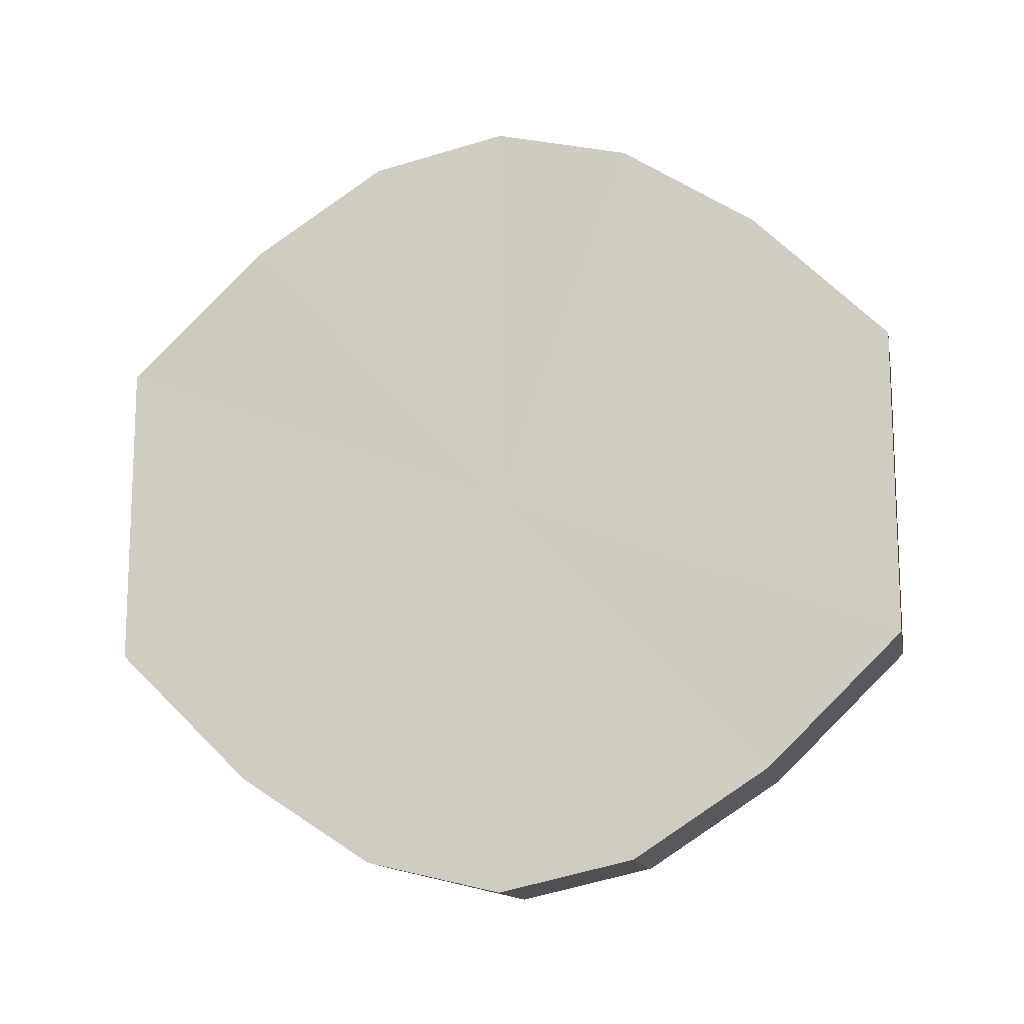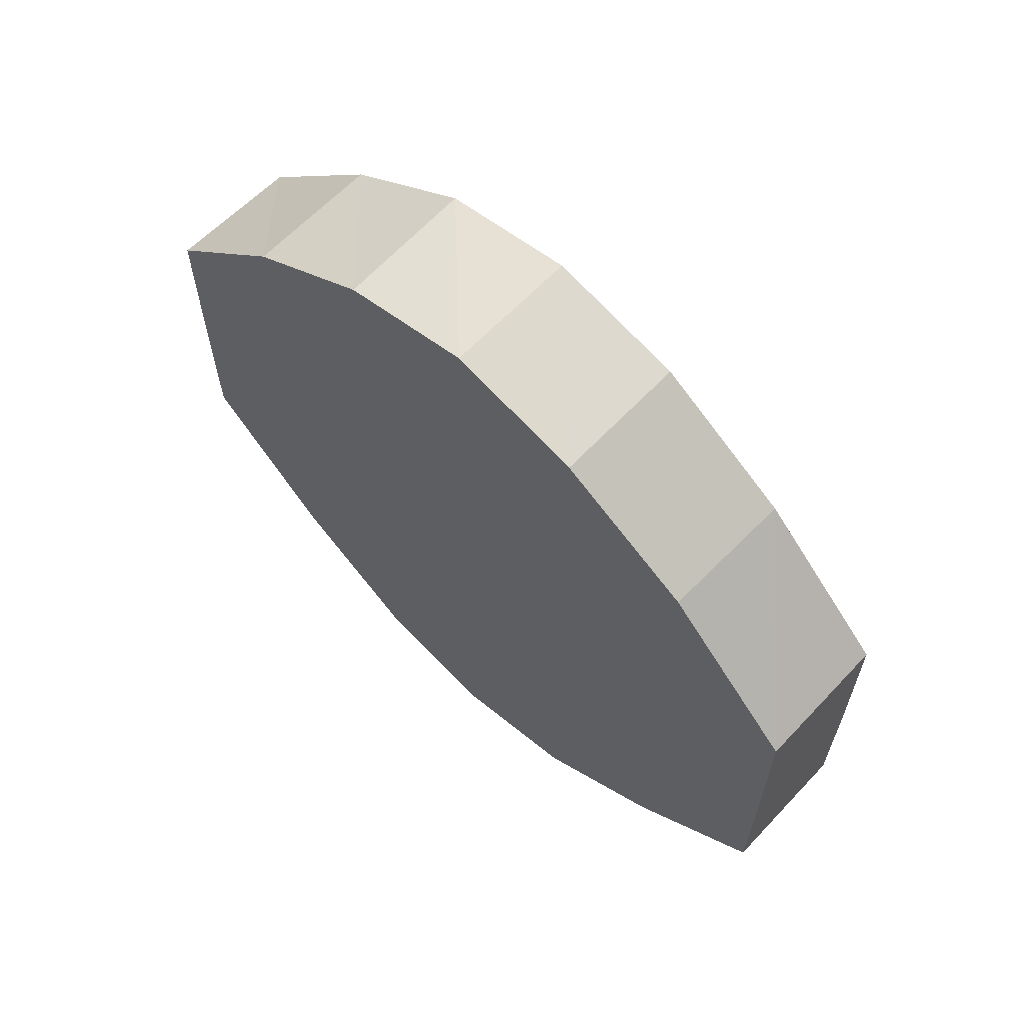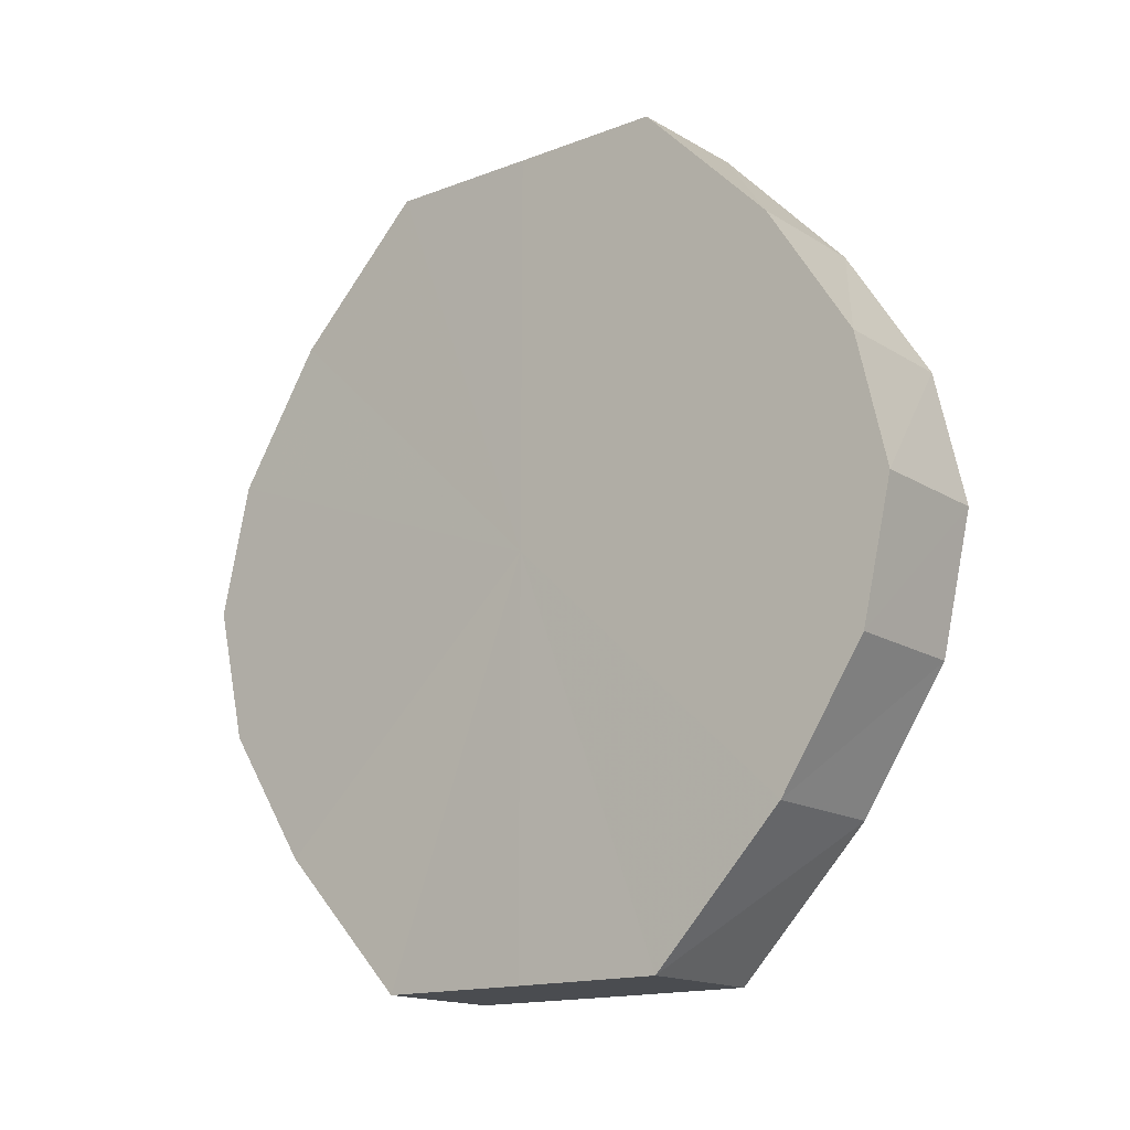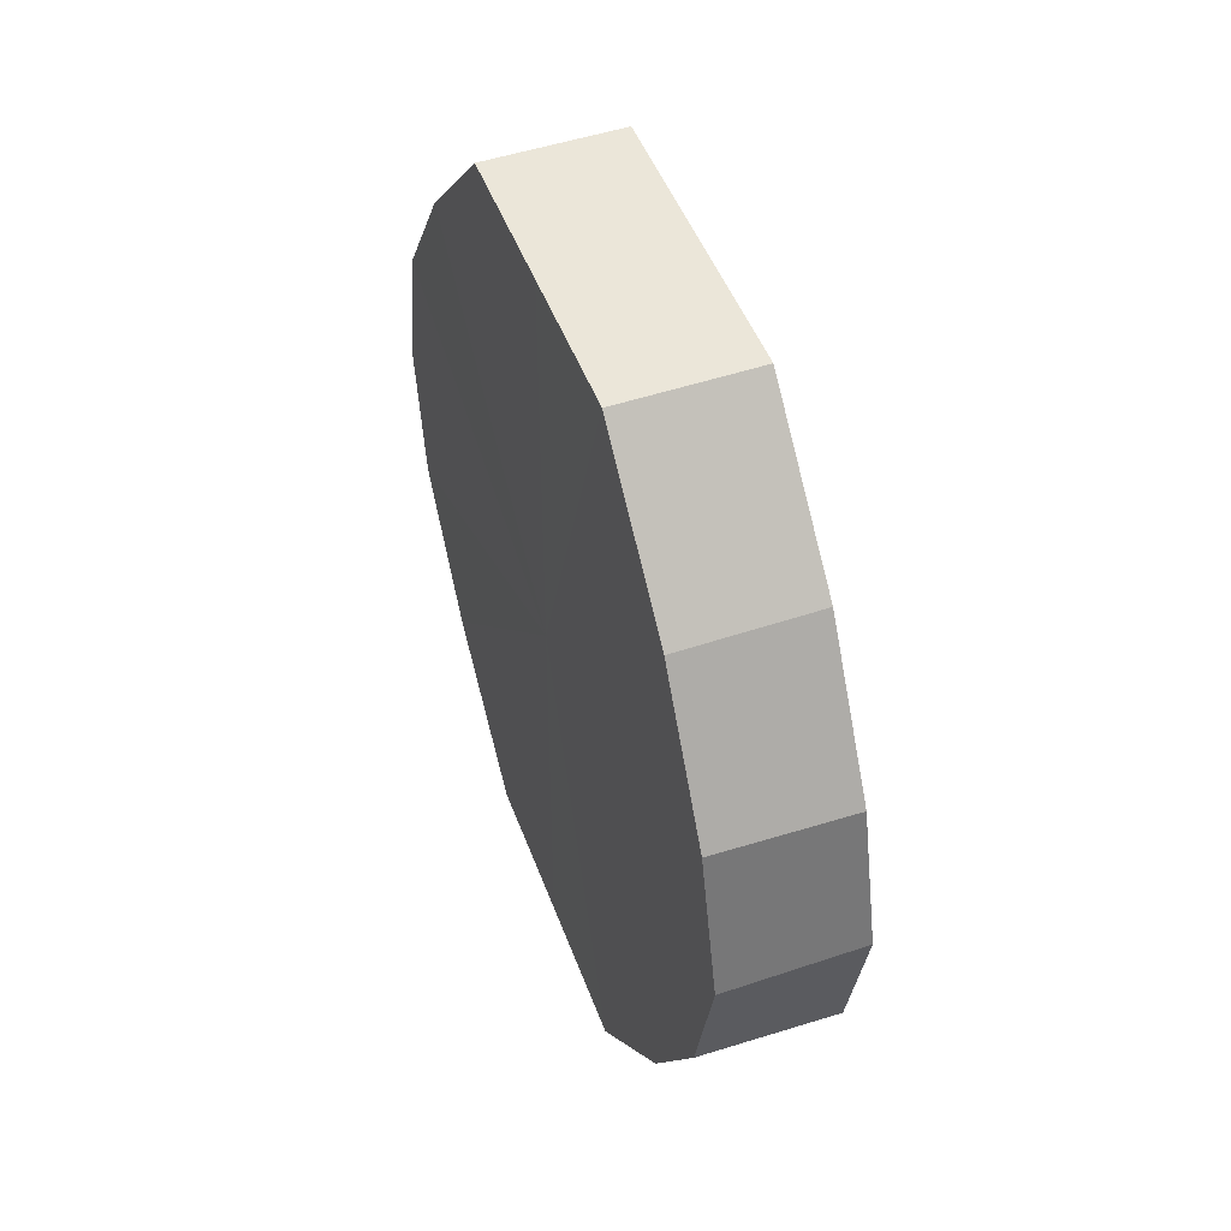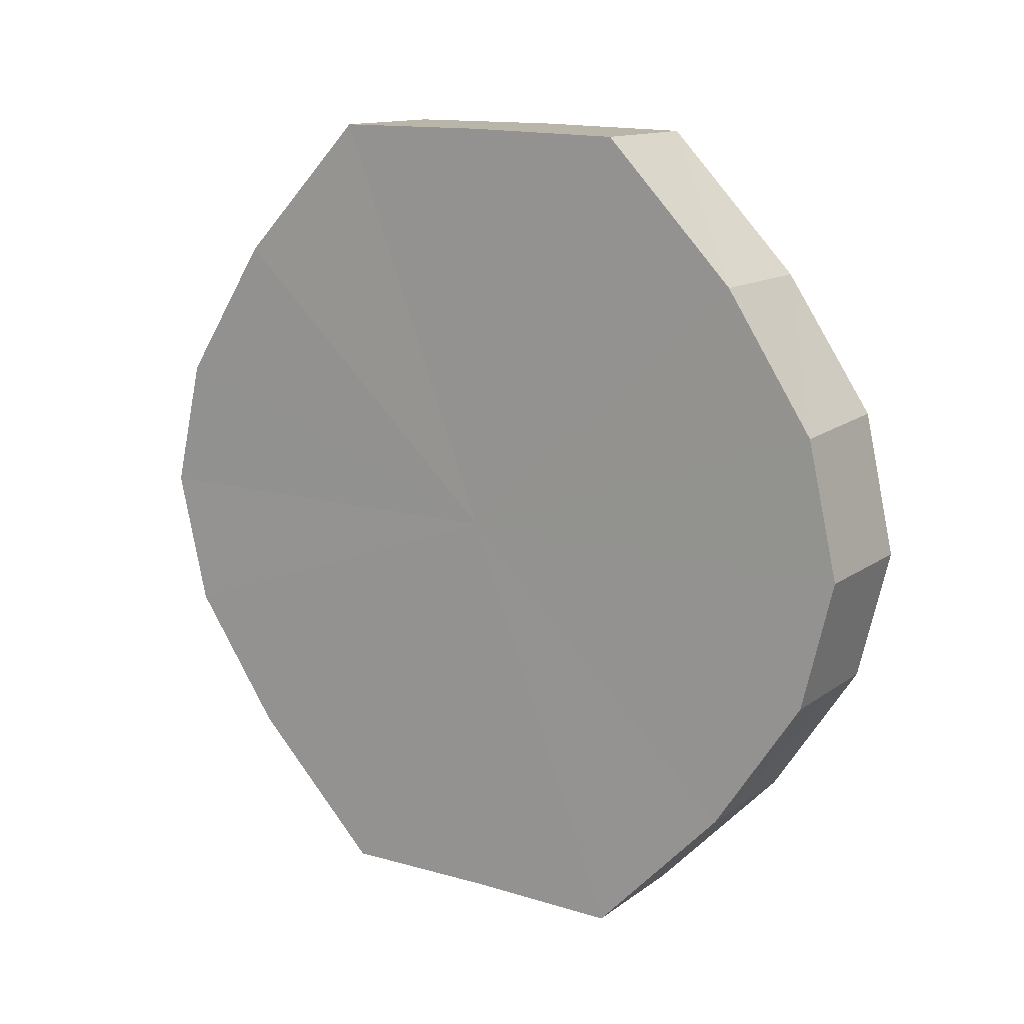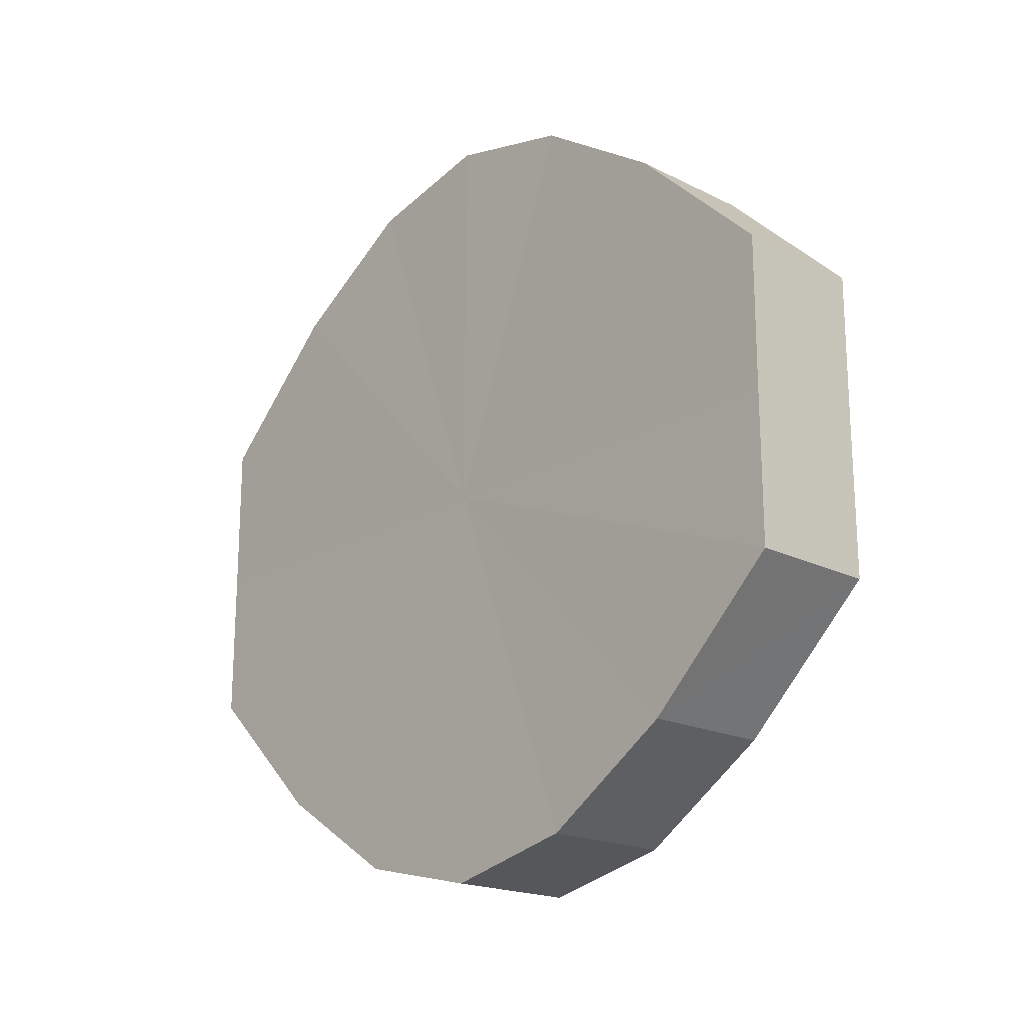
<metadata>
{"format":"obj","ext":"obj","renderer":"f3d","projection":"perspective","resolution":1024,"background":"white","views":[{"elev":-13.5,"azim":-79.1,"up":"+Z"},{"elev":63.3,"azim":133.4,"up":"+Z"},{"elev":-15.3,"azim":128.5,"up":"+Y"},{"elev":47.0,"azim":-20.0,"up":"+Y"},{"elev":13.9,"azim":-57.6,"up":"+Y"},{"elev":-19.3,"azim":-42.8,"up":"+Z"}]}
</metadata>
<code>
o 2656
v 2174 1906 7.547
v 2174 1906 7.549
v 2174 1906 7.547
v 2174 1906 7.556
v 2174 1906 7.549
v 2174 1906 7.549
v 2174 1906 7.549
v 2174 1906 7.566
v 2174 1906 7.556
v 2174 1906 7.556
v 2174 1906 7.556
v 2174 1906 7.577
v 2174 1906 7.566
v 2174 1906 7.566
v 2174 1906 7.566
v 2174 1906 7.588
v 2174 1906 7.577
v 2174 1906 7.577
v 2174 1906 7.577
v 2174 1906 7.598
v 2174 1906 7.588
v 2174 1906 7.588
v 2174 1906 7.588
v 2174 1906 7.605
v 2174 1906 7.598
v 2174 1906 7.598
v 2174 1906 7.598
v 2174 1906 7.607
v 2174 1906 7.605
v 2174 1906 7.605
v 2174 1906 7.605
v 2174 1906 7.607
v 2174 1906 7.547
v 2174 1906 7.549
v 2174 1906 7.549
v 2174 1906 7.556
v 2174 1906 7.556
v 2174 1906 7.549
v 2174 1906 7.547
v 2174 1906 7.556
v 2174 1906 7.549
v 2174 1906 7.566
v 2174 1906 7.566
v 2174 1906 7.566
v 2174 1906 7.556
v 2174 1906 7.577
v 2174 1906 7.566
v 2174 1906 7.577
v 2174 1906 7.577
v 2174 1906 7.588
v 2174 1906 7.577
v 2174 1906 7.598
v 2174 1906 7.588
v 2174 1906 7.588
v 2174 1906 7.588
v 2174 1906 7.605
v 2174 1906 7.598
v 2174 1906 7.607
v 2174 1906 7.605
v 2174 1906 7.598
v 2174 1906 7.598
v 2174 1906 7.605
v 2174 1906 7.607
v 2174 1906 7.605
v 2174 1906 7.577
v 2174 1906 7.549
v 2174 1906 7.547
v 2174 1906 7.556
v 2174 1906 7.549
v 2174 1906 7.566
v 2174 1906 7.556
v 2174 1906 7.577
v 2174 1906 7.566
v 2174 1906 7.588
v 2174 1906 7.577
v 2174 1906 7.598
v 2174 1906 7.588
v 2174 1906 7.605
v 2174 1906 7.598
v 2174 1906 7.607
v 2174 1906 7.605
v 2174 1906 7.577
v 2174 1906 7.547
v 2174 1906 7.549
v 2174 1906 7.549
v 2174 1906 7.556
v 2174 1906 7.556
v 2174 1906 7.566
v 2174 1906 7.566
v 2174 1906 7.577
v 2174 1906 7.577
v 2174 1906 7.588
v 2174 1906 7.588
v 2174 1906 7.598
v 2174 1906 7.598
v 2174 1906 7.605
v 2174 1906 7.605
v 2174 1906 7.607
f 1 2 3
f 2 4 5
f 6 1 7
f 4 8 9
f 10 6 11
f 8 12 13
f 14 10 15
f 12 16 17
f 18 14 19
f 16 20 21
f 22 18 23
f 20 24 25
f 26 22 27
f 24 28 29
f 30 26 31
f 28 30 32
f 33 34 35
f 35 36 37
f 38 39 33
f 40 41 38
f 37 42 43
f 44 45 40
f 46 47 44
f 43 48 49
f 50 51 46
f 52 53 50
f 49 54 55
f 56 57 52
f 58 59 56
f 55 60 61
f 62 63 58
f 61 64 62
f 65 66 67
f 65 68 66
f 65 67 69
f 65 70 68
f 65 69 71
f 65 72 70
f 65 71 73
f 65 74 72
f 65 73 75
f 65 76 74
f 65 75 77
f 65 78 76
f 65 77 79
f 65 80 78
f 65 79 81
f 65 81 80
f 82 83 84
f 82 85 83
f 82 84 86
f 82 87 85
f 82 86 88
f 82 89 87
f 82 88 90
f 82 91 89
f 82 90 92
f 82 93 91
f 82 92 94
f 82 95 93
f 82 94 96
f 82 97 95
f 82 96 98
f 82 98 97

</code>
